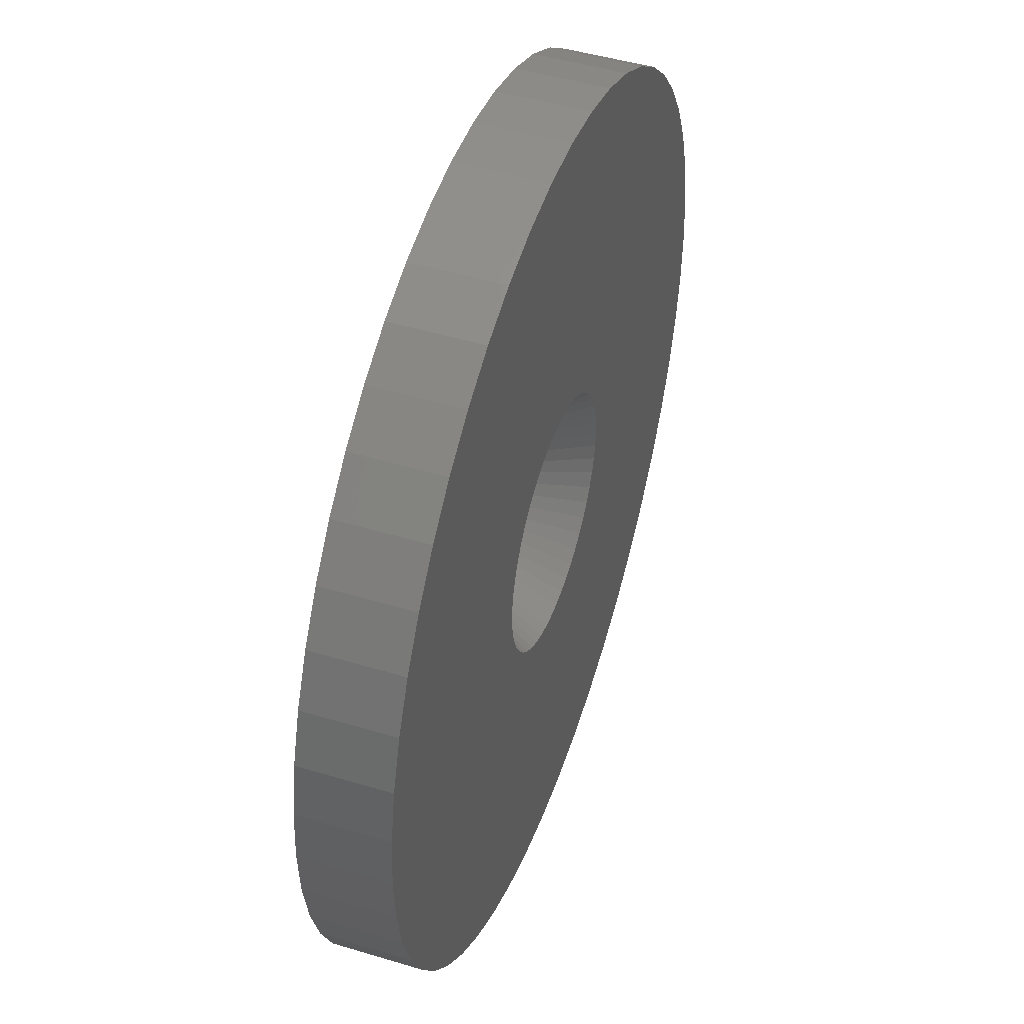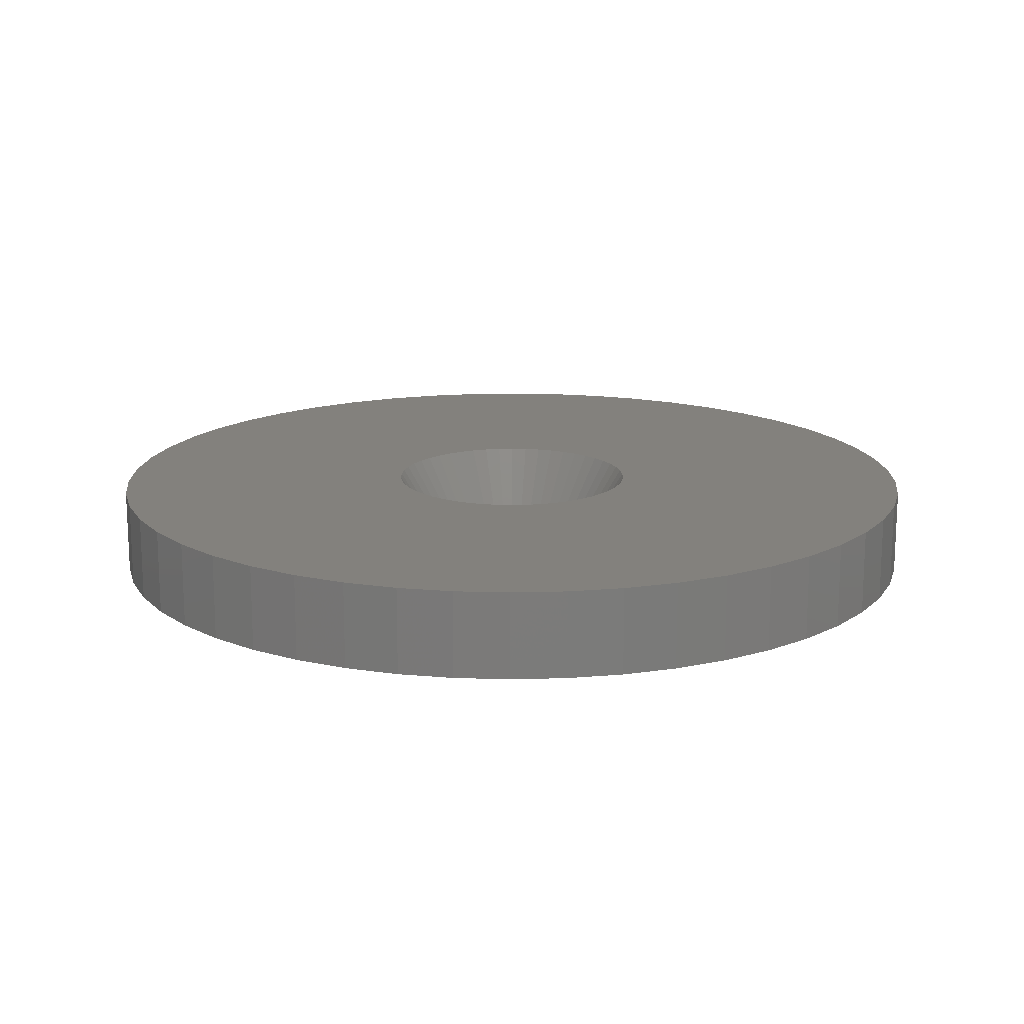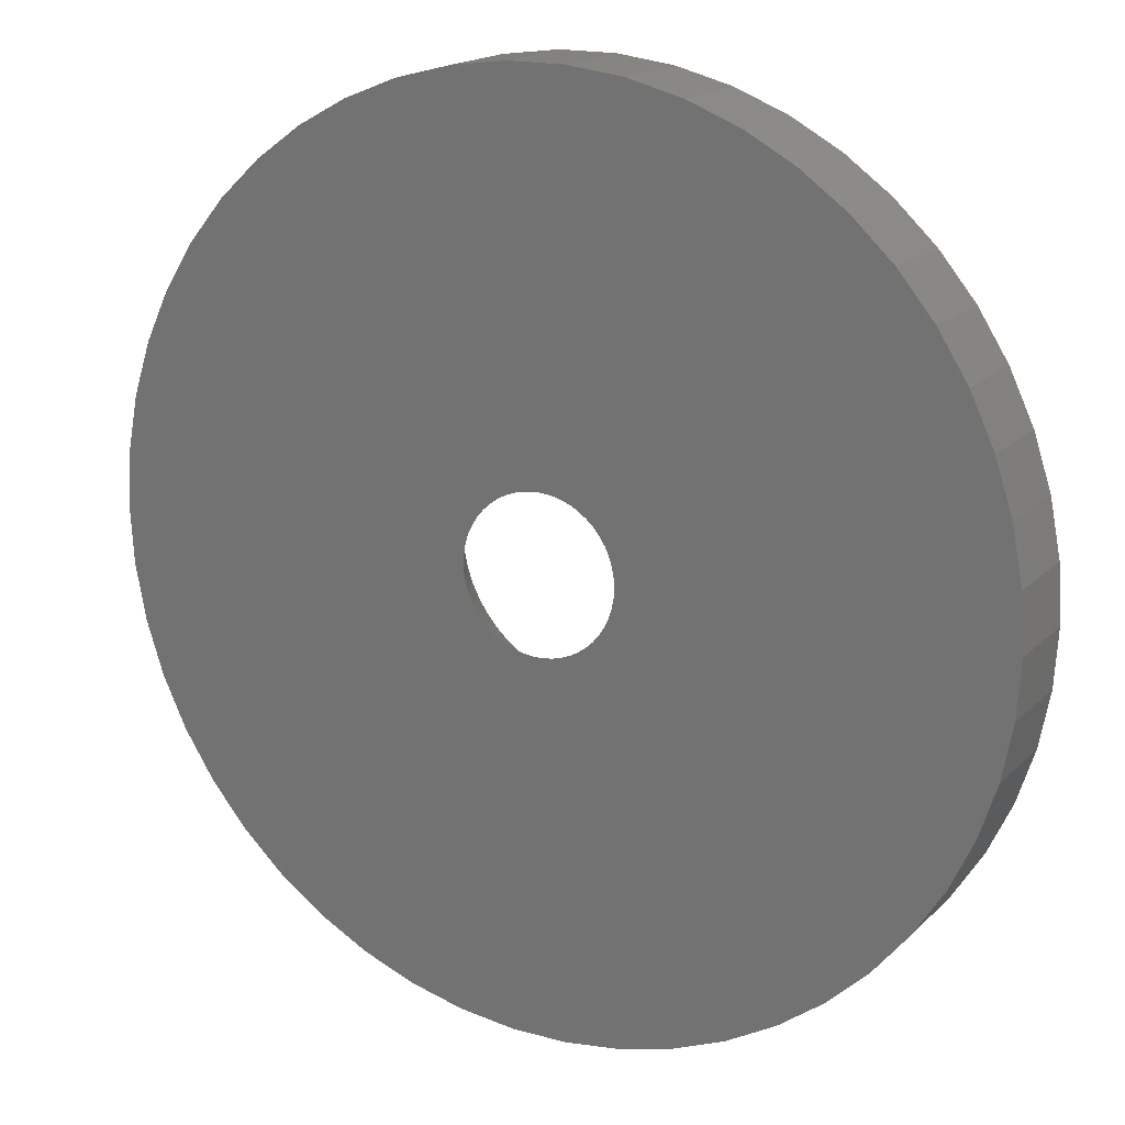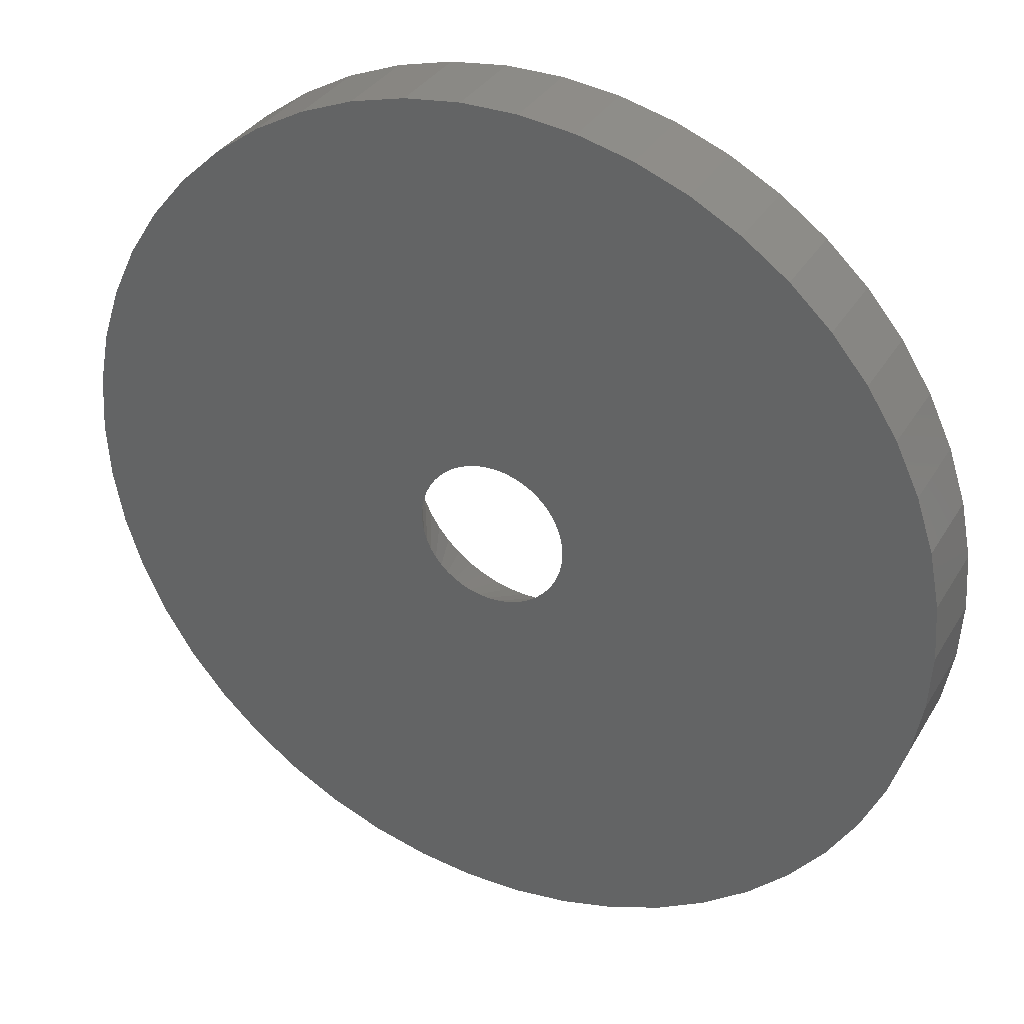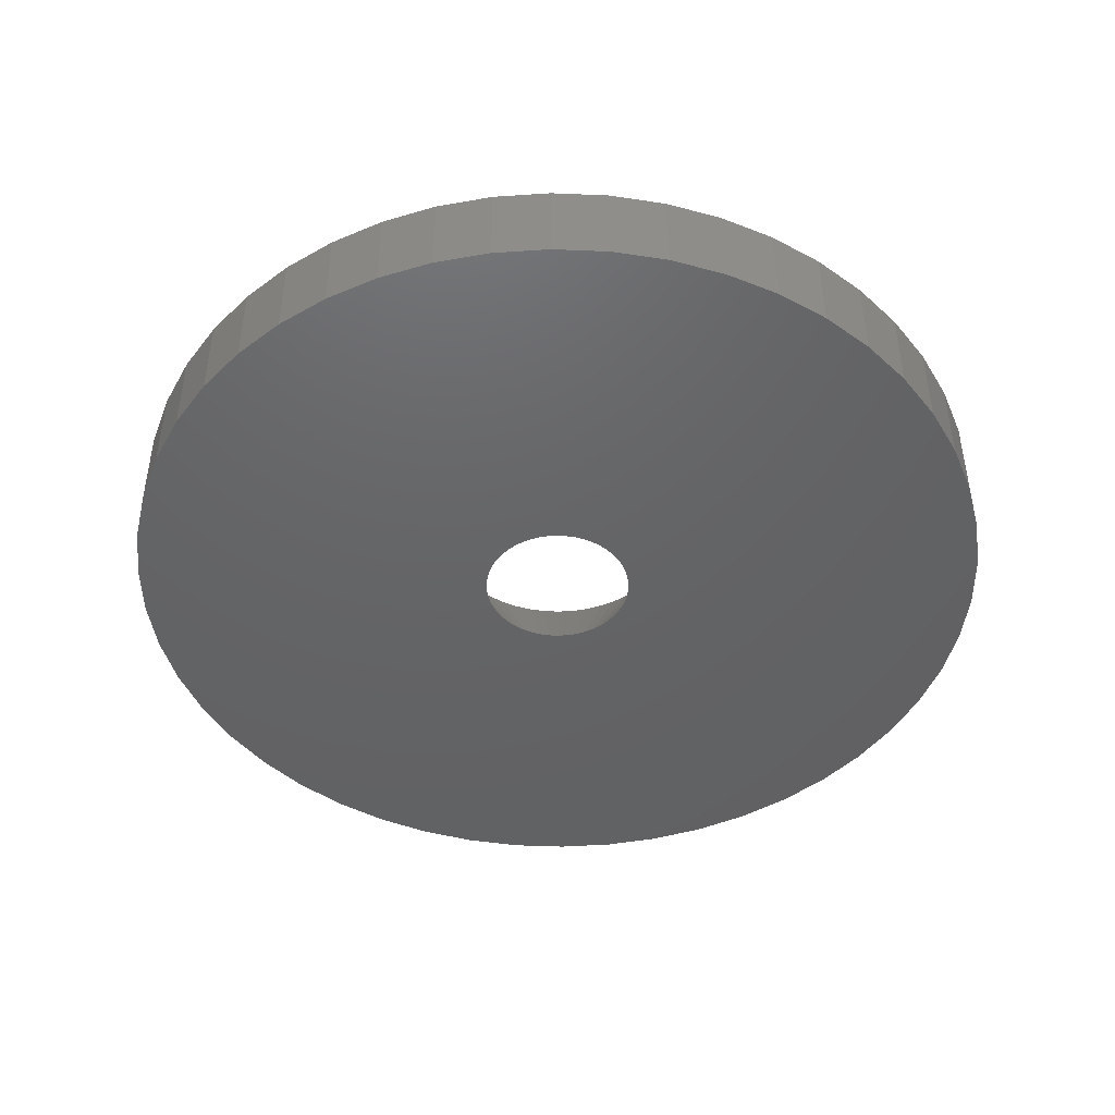
<metadata>
{"format":"stl","ext":"stl","renderer":"f3d","projection":"perspective","resolution":1024,"background":"white","views":[{"elev":46.9,"azim":-71.1,"up":"+Y"},{"elev":15.7,"azim":-68.2,"up":"+Z"},{"elev":17.3,"azim":-150.9,"up":"+Y"},{"elev":33.6,"azim":-153.5,"up":"+Y"},{"elev":-45.5,"azim":141.2,"up":"+Z"}]}
</metadata>
<code>
# stl→obj: 248 verts, 496 faces
v 4.375 0 0
v 15 0 0
v 14.88 1.88 0
v 4.34 0.5483 0
v 14.53 3.73 0
v 14.88 -1.88 0
v 4.238 1.088 0
v 13.95 5.522 0
v 4.34 -0.5483 0
v 4.068 1.611 0
v 13.14 7.226 0
v 14.53 -3.73 0
v 3.834 2.108 0
v 12.14 8.817 0
v 4.238 -1.088 0
v 3.539 2.572 0
v 10.93 10.27 0
v 13.95 -5.522 0
v 3.189 2.995 0
v 9.561 11.56 0
v 4.068 -1.611 0
v 2.789 3.371 0
v 8.037 12.66 0
v 13.14 -7.226 0
v 2.344 3.694 0
v 6.387 13.57 0
v 3.834 -2.108 0
v 1.863 3.959 0
v 4.635 14.27 0
v 12.14 -8.817 0
v 3.539 -2.572 0
v 1.352 4.161 0
v 2.811 14.73 0
v 0.8198 4.298 0
v 0.9419 14.97 0
v 0.2747 4.366 0
v -0.2747 4.366 0
v -0.9419 14.97 0
v -0.8198 4.298 0
v -2.811 14.73 0
v -1.352 4.161 0
v -4.635 14.27 0
v -1.863 3.959 0
v -6.387 13.57 0
v -2.344 3.694 0
v -8.037 12.66 0
v -2.789 3.371 0
v -9.561 11.56 0
v -3.189 2.995 0
v -10.93 10.27 0
v -12.14 8.817 0
v -3.539 2.572 0
v 10.93 -10.27 0
v 3.189 -2.995 0
v 9.561 -11.56 0
v 2.789 -3.371 0
v 8.037 -12.66 0
v 2.344 -3.694 0
v 6.387 -13.57 0
v 1.863 -3.959 0
v 4.635 -14.27 0
v 1.352 -4.161 0
v 2.811 -14.73 0
v 0.8198 -4.298 0
v 0.9419 -14.97 0
v 0.2747 -4.366 0
v -0.2747 -4.366 0
v -0.9419 -14.97 0
v -0.8198 -4.298 0
v -2.811 -14.73 0
v -1.352 -4.161 0
v -4.635 -14.27 0
v -1.863 -3.959 0
v -6.387 -13.57 0
v -2.344 -3.694 0
v -8.037 -12.66 0
v -2.789 -3.371 0
v -9.561 -11.56 0
v -3.189 -2.995 0
v -10.93 -10.27 0
v -3.539 -2.572 0
v -12.14 -8.817 0
v -3.834 -2.108 0
v -13.14 -7.226 0
v -4.068 -1.611 0
v -13.95 -5.522 0
v -4.238 -1.088 0
v -14.53 -3.73 0
v -4.34 -0.5483 0
v -14.88 -1.88 0
v -4.375 0 0
v -3.834 2.108 0
v -13.14 7.226 0
v -4.068 1.611 0
v -13.95 5.522 0
v -4.238 1.088 0
v -14.53 3.73 0
v -4.34 0.5483 0
v -14.88 1.88 0
v -15 0 0
v 0.2633 -2.533 -3
v 0.1602 -2.546 -3
v 2.544 0.1037 -3
v 2.551 0 -3
v 2.531 0.3197 -3
v -2.235 -1.229 -3
v -2.279 -1.135 -3
v 2.372 -0.939 -3
v 2.279 -1.135 -3
v 0.4779 -2.506 -3
v 0.2633 2.533 -3
v 0.1602 2.546 -3
v 2.544 -0.1037 -3
v 2.438 -0.7332 -3
v 2.235 -1.229 -3
v 1.859 -1.746 -3
v 1.702 -1.894 -3
v 1.177 -2.258 -3
v 1.086 -2.308 -3
v -2.49 -0.5322 -3
v -2.531 -0.3197 -3
v -2.438 0.7332 -3
v -2.471 0.6343 -3
v 2.471 -0.6343 -3
v 2.49 -0.5322 -3
v 2.531 -0.3197 -3
v 2.064 -1.499 -3
v 2.119 -1.411 -3
v 0.5786 -2.48 -3
v 0.8848 -2.388 -3
v 1.626 -1.965 -3
v 1.542 -2.026 -3
v -1.626 -1.965 -3
v -1.542 -2.026 -3
v -2.064 -1.499 -3
v -2.119 -1.411 -3
v -0.5786 -2.48 -3
v -0.4779 -2.506 -3
v -1.542 2.026 -3
v -1.367 2.154 -3
v 1.367 2.154 -3
v 1.177 2.258 -3
v 1.997 -1.579 -3
v 0.7882 -2.426 -3
v 1.367 -2.154 -3
v -2.438 -0.7332 -3
v -2.471 -0.6343 -3
v -1.997 -1.579 -3
v -1.859 -1.746 -3
v -0.1602 -2.546 -3
v -0.7882 -2.426 -3
v -2.235 1.229 -3
v -2.279 1.135 -3
v 0.5786 2.48 -3
v 0.4779 2.506 -3
v 1.859 1.746 -3
v 1.702 1.894 -3
v 2.49 0.5322 -3
v -1.702 -1.894 -3
v -0.2633 -2.533 -3
v -0.8848 -2.388 -3
v -1.367 -2.154 -3
v -1.177 -2.258 -3
v -1.086 -2.308 -3
v -2.49 0.5322 -3
v -1.859 1.746 -3
v -1.702 1.894 -3
v -1.997 1.579 -3
v -2.064 1.499 -3
v -1.177 2.258 -3
v -1.086 2.308 -3
v -0.8848 2.388 -3
v -0.7882 2.426 -3
v 1.086 2.308 -3
v 2.438 0.7332 -3
v 2.471 0.6343 -3
v -2.372 -0.939 -3
v -2.119 1.411 -3
v -2.372 0.939 -3
v -2.544 -0.1037 -3
v -0.5786 2.48 -3
v -0.4779 2.506 -3
v -0.1602 2.546 -3
v 0.7882 2.426 -3
v 1.626 1.965 -3
v 1.542 2.026 -3
v 1.997 1.579 -3
v 2.235 1.229 -3
v 2.279 1.135 -3
v 2.372 0.939 -3
v -2.551 0 -3
v -2.544 0.1037 -3
v -1.626 1.965 -3
v -0.2633 2.533 -3
v 0.8848 2.388 -3
v 2.064 1.499 -3
v 2.119 1.411 -3
v -2.531 0.3197 -3
v 13.14 7.226 -3
v 13.95 5.522 -3
v -14.53 3.73 -3
v -13.95 5.522 -3
v 12.14 8.817 -3
v 6.387 13.57 -3
v 4.635 14.27 -3
v -4.635 14.27 -3
v -6.387 13.57 -3
v -13.14 7.226 -3
v 15 0 -3
v 14.88 -1.88 -3
v 4.635 -14.27 -3
v 6.387 -13.57 -3
v 0.9419 14.97 -3
v -0.9419 14.97 -3
v -12.14 8.817 -3
v -10.93 10.27 -3
v -9.561 11.56 -3
v 14.88 1.88 -3
v 2.811 -14.73 -3
v 14.53 3.73 -3
v 10.93 10.27 -3
v 9.561 11.56 -3
v 2.811 14.73 -3
v 8.037 12.66 -3
v -15 0 -3
v -14.88 1.88 -3
v -2.811 14.73 -3
v -8.037 12.66 -3
v 14.53 -3.73 -3
v 13.14 -7.226 -3
v 12.14 -8.817 -3
v -12.14 -8.817 -3
v -13.14 -7.226 -3
v 0.9419 -14.97 -3
v 9.561 -11.56 -3
v 10.93 -10.27 -3
v 13.95 -5.522 -3
v -6.387 -13.57 -3
v -4.635 -14.27 -3
v -0.9419 -14.97 -3
v -14.88 -1.88 -3
v -13.95 -5.522 -3
v -14.53 -3.73 -3
v -10.93 -10.27 -3
v 8.037 -12.66 -3
v -9.561 -11.56 -3
v -8.037 -12.66 -3
v -2.811 -14.73 -3
f 1 2 3
f 4 3 5
f 2 1 6
f 7 5 8
f 9 6 1
f 10 8 11
f 6 9 12
f 13 11 14
f 15 12 9
f 16 14 17
f 12 15 18
f 19 17 20
f 21 18 15
f 22 20 23
f 18 21 24
f 25 23 26
f 27 24 21
f 28 26 29
f 24 27 30
f 31 30 27
f 3 4 1
f 5 7 4
f 8 10 7
f 11 13 10
f 14 16 13
f 17 19 16
f 32 29 33
f 20 22 19
f 23 25 22
f 26 28 25
f 29 32 28
f 34 33 35
f 33 34 32
f 35 36 34
f 35 37 36
f 38 37 35
f 37 38 39
f 40 39 38
f 39 40 41
f 42 41 40
f 41 42 43
f 44 43 42
f 43 44 45
f 46 45 44
f 45 46 47
f 48 47 46
f 47 48 49
f 50 49 48
f 51 52 50
f 49 50 52
f 30 31 53
f 54 53 31
f 53 54 55
f 56 55 54
f 55 56 57
f 58 57 56
f 57 58 59
f 60 59 58
f 59 60 61
f 62 61 60
f 61 62 63
f 64 63 62
f 63 64 65
f 66 65 64
f 67 65 66
f 68 67 69
f 67 68 65
f 70 69 71
f 72 71 73
f 74 73 75
f 76 75 77
f 69 70 68
f 78 77 79
f 80 79 81
f 82 81 83
f 84 83 85
f 86 85 87
f 88 87 89
f 71 72 70
f 90 89 91
f 52 51 92
f 93 92 51
f 73 74 72
f 92 93 94
f 75 76 74
f 95 94 93
f 77 78 76
f 94 95 96
f 79 80 78
f 97 96 95
f 81 82 80
f 96 97 98
f 83 84 82
f 99 98 97
f 85 86 84
f 98 99 91
f 87 88 86
f 100 91 99
f 89 90 88
f 91 100 90
f 101 66 64
f 66 101 102
f 1 103 104
f 103 1 4
f 103 4 105
f 85 106 107
f 106 85 83
f 21 108 109
f 64 110 101
f 111 36 112
f 36 111 34
f 113 1 104
f 1 113 9
f 21 114 108
f 115 21 109
f 21 115 27
f 54 116 117
f 118 60 58
f 60 118 119
f 120 121 89
f 96 122 94
f 122 96 123
f 124 9 125
f 9 124 15
f 114 15 124
f 15 114 21
f 9 113 126
f 127 27 128
f 27 127 31
f 129 64 62
f 64 129 110
f 60 119 130
f 131 58 56
f 58 131 132
f 133 75 134
f 75 133 77
f 83 135 136
f 135 83 81
f 137 69 138
f 69 137 71
f 139 140 45
f 141 25 142
f 9 126 125
f 143 31 127
f 31 143 54
f 54 143 116
f 130 62 60
f 62 130 144
f 117 56 54
f 56 117 131
f 58 132 145
f 58 145 118
f 87 146 147
f 146 87 85
f 89 147 120
f 147 89 87
f 136 106 83
f 81 148 135
f 148 81 79
f 149 148 79
f 102 67 66
f 67 102 150
f 137 151 71
f 94 152 92
f 152 94 153
f 154 34 155
f 34 154 32
f 156 19 157
f 105 4 158
f 27 115 128
f 62 144 129
f 159 77 133
f 77 159 79
f 160 67 150
f 67 160 69
f 160 138 69
f 161 71 151
f 71 161 73
f 162 134 75
f 163 73 164
f 73 163 75
f 163 162 75
f 98 123 96
f 123 98 165
f 166 167 49
f 52 168 49
f 168 52 169
f 170 43 45
f 43 170 171
f 172 41 43
f 41 172 173
f 155 34 111
f 142 28 174
f 28 142 25
f 175 7 10
f 7 175 176
f 176 4 7
f 4 176 158
f 107 177 85
f 177 146 85
f 159 149 79
f 161 164 73
f 92 169 52
f 169 92 178
f 152 178 92
f 122 179 94
f 121 180 89
f 181 39 41
f 39 181 182
f 173 181 41
f 140 170 45
f 183 36 37
f 36 183 112
f 184 32 154
f 185 25 186
f 25 185 22
f 187 19 156
f 188 10 13
f 10 188 189
f 175 10 190
f 179 153 94
f 91 180 191
f 180 91 89
f 91 192 98
f 192 91 191
f 167 47 49
f 47 167 193
f 193 45 47
f 45 193 139
f 171 172 43
f 182 194 39
f 194 37 39
f 37 194 183
f 195 32 184
f 32 195 28
f 174 28 195
f 186 25 141
f 157 22 185
f 22 157 19
f 196 13 16
f 13 196 197
f 187 16 19
f 16 187 196
f 190 10 189
f 192 198 98
f 198 165 98
f 168 166 49
f 188 13 197
f 8 199 11
f 199 8 200
f 201 95 202
f 95 201 97
f 11 203 14
f 203 11 199
f 204 29 26
f 29 204 205
f 206 44 42
f 44 206 207
f 202 93 208
f 93 202 95
f 6 209 2
f 209 6 210
f 211 59 61
f 59 211 212
f 213 38 35
f 38 213 214
f 215 50 216
f 50 215 51
f 217 50 48
f 50 217 216
f 2 218 3
f 218 2 209
f 219 61 63
f 61 219 211
f 5 200 8
f 200 5 220
f 221 20 17
f 20 221 222
f 205 33 29
f 33 205 223
f 223 35 33
f 35 223 213
f 222 23 20
f 23 222 224
f 224 26 23
f 26 224 204
f 225 99 226
f 99 225 100
f 208 51 215
f 51 208 93
f 214 40 38
f 40 214 227
f 227 42 40
f 42 227 206
f 207 46 44
f 46 207 228
f 228 48 46
f 48 228 217
f 12 210 6
f 210 12 229
f 30 230 24
f 230 30 231
f 232 84 233
f 84 232 82
f 234 63 65
f 63 234 219
f 3 220 5
f 220 3 218
f 14 221 17
f 221 14 203
f 226 97 201
f 97 226 99
f 235 53 55
f 53 235 236
f 24 237 18
f 237 24 230
f 18 229 12
f 229 18 237
f 238 72 74
f 72 238 239
f 240 65 68
f 65 240 234
f 241 100 225
f 100 241 90
f 233 86 242
f 86 233 84
f 242 88 243
f 88 242 86
f 244 82 232
f 82 244 80
f 212 57 59
f 57 212 245
f 246 76 78
f 76 246 247
f 239 70 72
f 70 239 248
f 113 209 210
f 126 210 229
f 209 113 104
f 114 229 237
f 103 209 104
f 108 237 230
f 209 103 218
f 115 230 231
f 105 218 103
f 143 231 236
f 218 105 220
f 116 236 235
f 176 220 158
f 132 235 245
f 175 220 176
f 145 245 212
f 220 175 200
f 119 212 211
f 190 200 175
f 144 211 219
f 200 190 199
f 189 199 190
f 158 220 105
f 210 126 113
f 229 125 126
f 229 124 125
f 229 114 124
f 237 108 114
f 230 109 108
f 230 115 109
f 231 128 115
f 231 127 128
f 231 143 127
f 236 116 143
f 235 117 116
f 235 131 117
f 235 132 131
f 245 145 132
f 212 118 145
f 212 119 118
f 110 219 234
f 211 130 119
f 211 144 130
f 219 129 144
f 219 110 129
f 234 101 110
f 234 102 101
f 234 150 102
f 240 150 234
f 150 240 160
f 160 240 138
f 248 138 240
f 138 248 137
f 137 248 151
f 239 151 248
f 151 239 161
f 161 239 164
f 238 164 239
f 164 238 163
f 163 238 162
f 247 162 238
f 162 247 134
f 246 134 247
f 134 246 133
f 133 246 159
f 159 246 149
f 244 149 246
f 149 244 148
f 232 148 244
f 148 232 135
f 135 232 136
f 106 233 107
f 233 106 232
f 136 232 106
f 188 199 189
f 199 188 203
f 197 203 188
f 196 203 197
f 187 203 196
f 203 187 221
f 156 221 187
f 221 156 222
f 157 222 156
f 185 222 157
f 186 222 185
f 222 186 224
f 141 224 186
f 224 141 204
f 142 204 141
f 174 204 142
f 204 174 205
f 195 205 174
f 184 205 195
f 205 184 223
f 154 223 184
f 155 223 154
f 223 155 213
f 111 213 155
f 112 213 111
f 183 213 112
f 214 183 194
f 214 194 182
f 227 182 181
f 227 181 173
f 206 173 172
f 183 214 213
f 206 172 171
f 207 171 170
f 207 170 140
f 228 140 139
f 217 139 193
f 217 193 167
f 217 167 166
f 216 166 168
f 215 168 169
f 215 169 178
f 215 178 152
f 208 152 153
f 208 153 179
f 202 179 122
f 201 122 123
f 201 123 165
f 201 165 198
f 182 227 214
f 226 198 192
f 225 192 191
f 107 233 177
f 242 177 233
f 173 206 227
f 177 242 146
f 171 207 206
f 243 146 242
f 140 228 207
f 146 243 147
f 139 217 228
f 147 243 120
f 166 216 217
f 120 243 121
f 168 215 216
f 241 121 243
f 152 208 215
f 121 241 180
f 179 202 208
f 225 180 241
f 122 201 202
f 180 225 191
f 198 226 201
f 192 225 226
f 243 90 241
f 90 243 88
f 244 78 80
f 78 244 246
f 245 55 57
f 55 245 235
f 53 231 30
f 231 53 236
f 247 74 76
f 74 247 238
f 248 68 70
f 68 248 240

</code>
